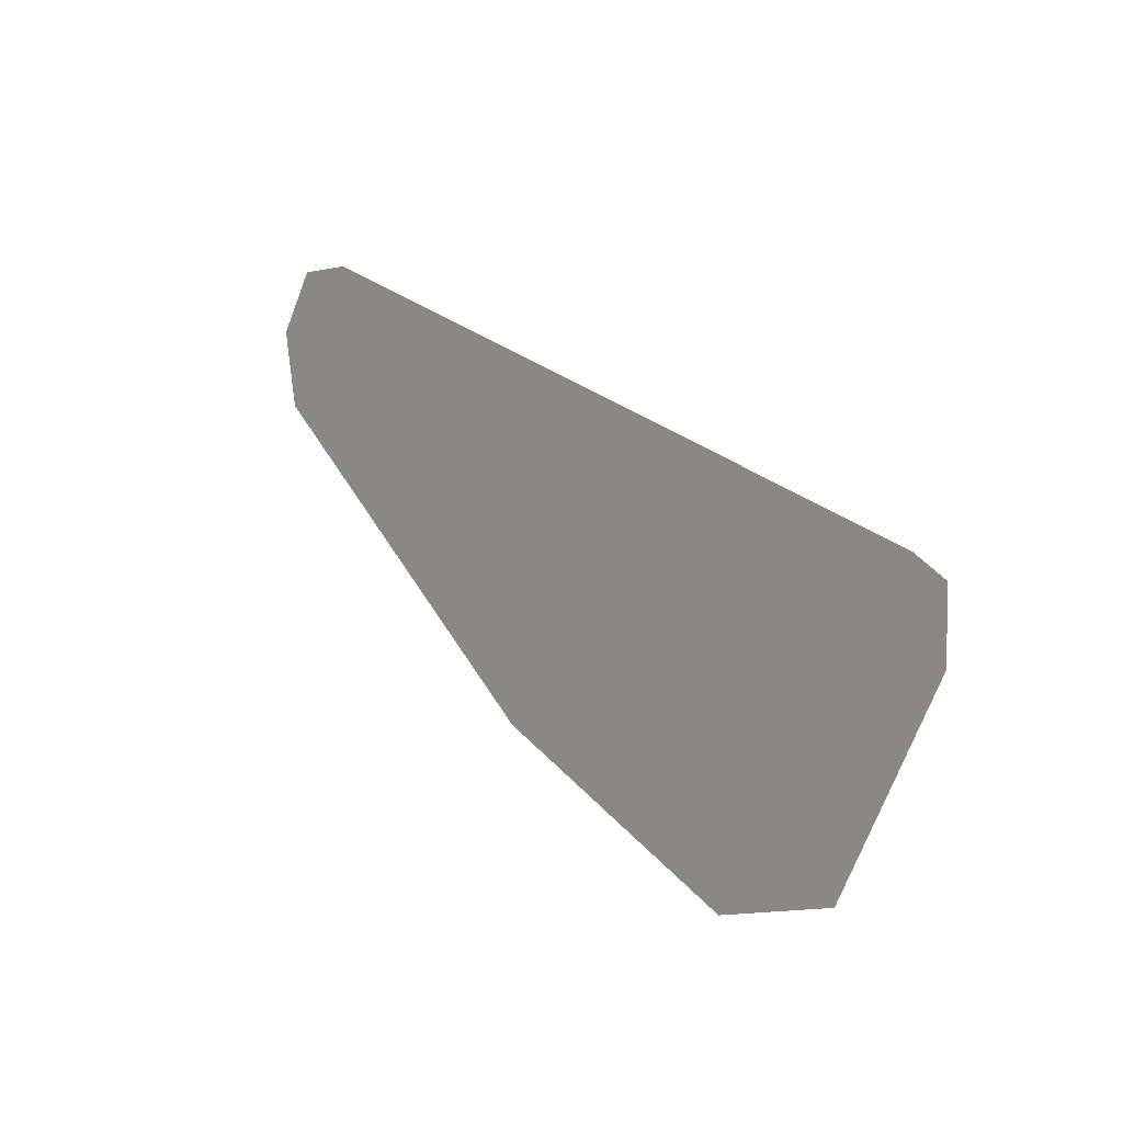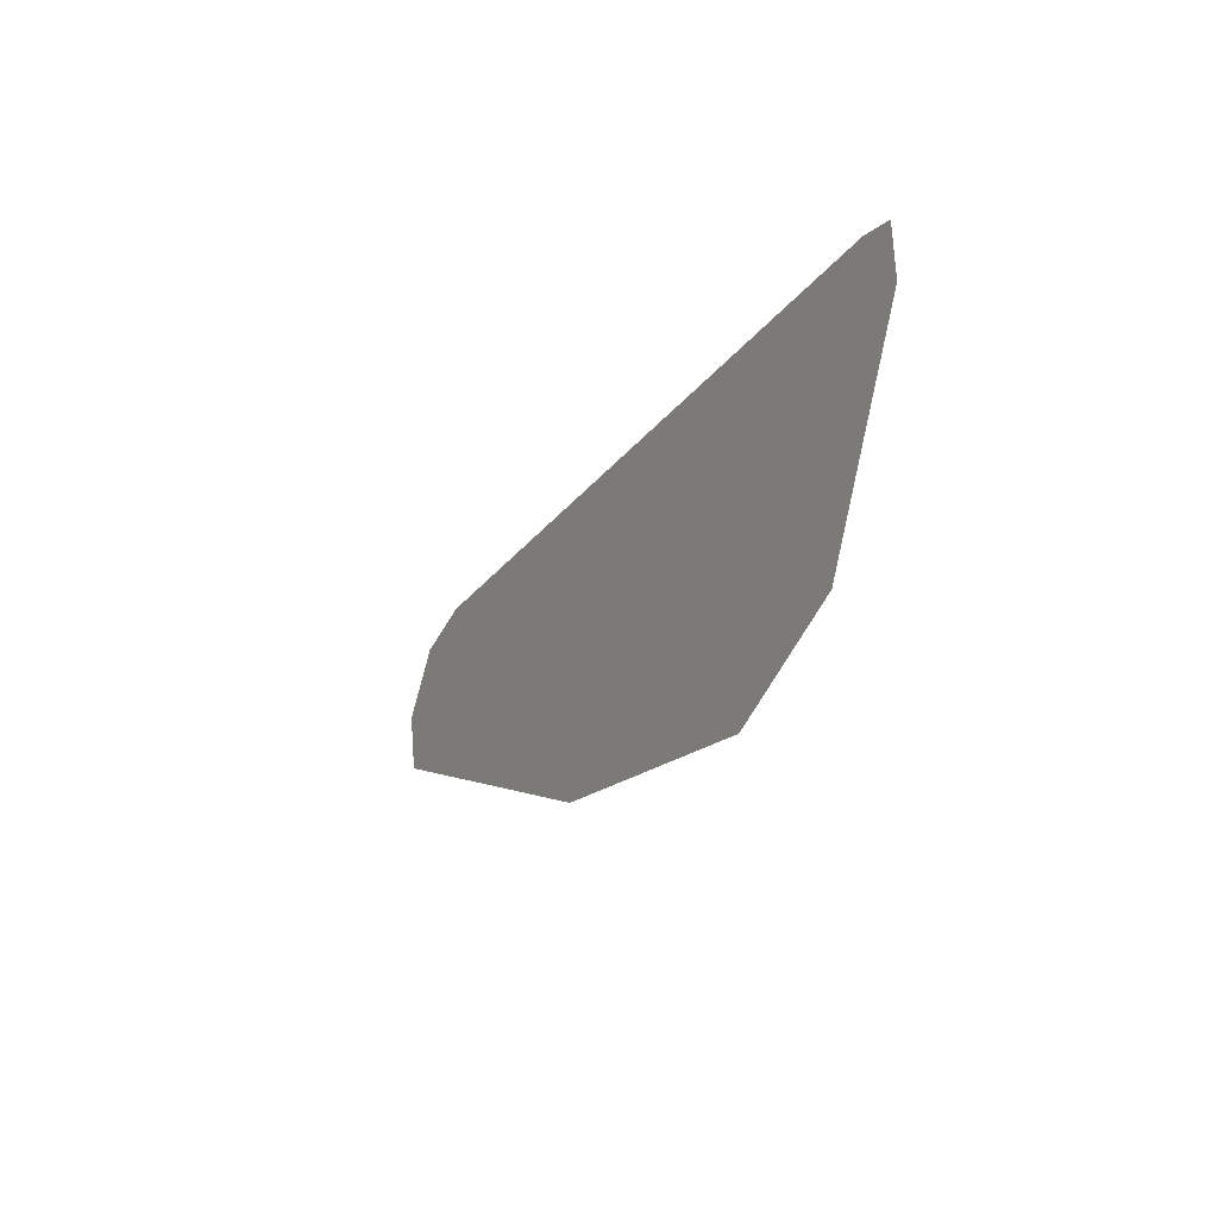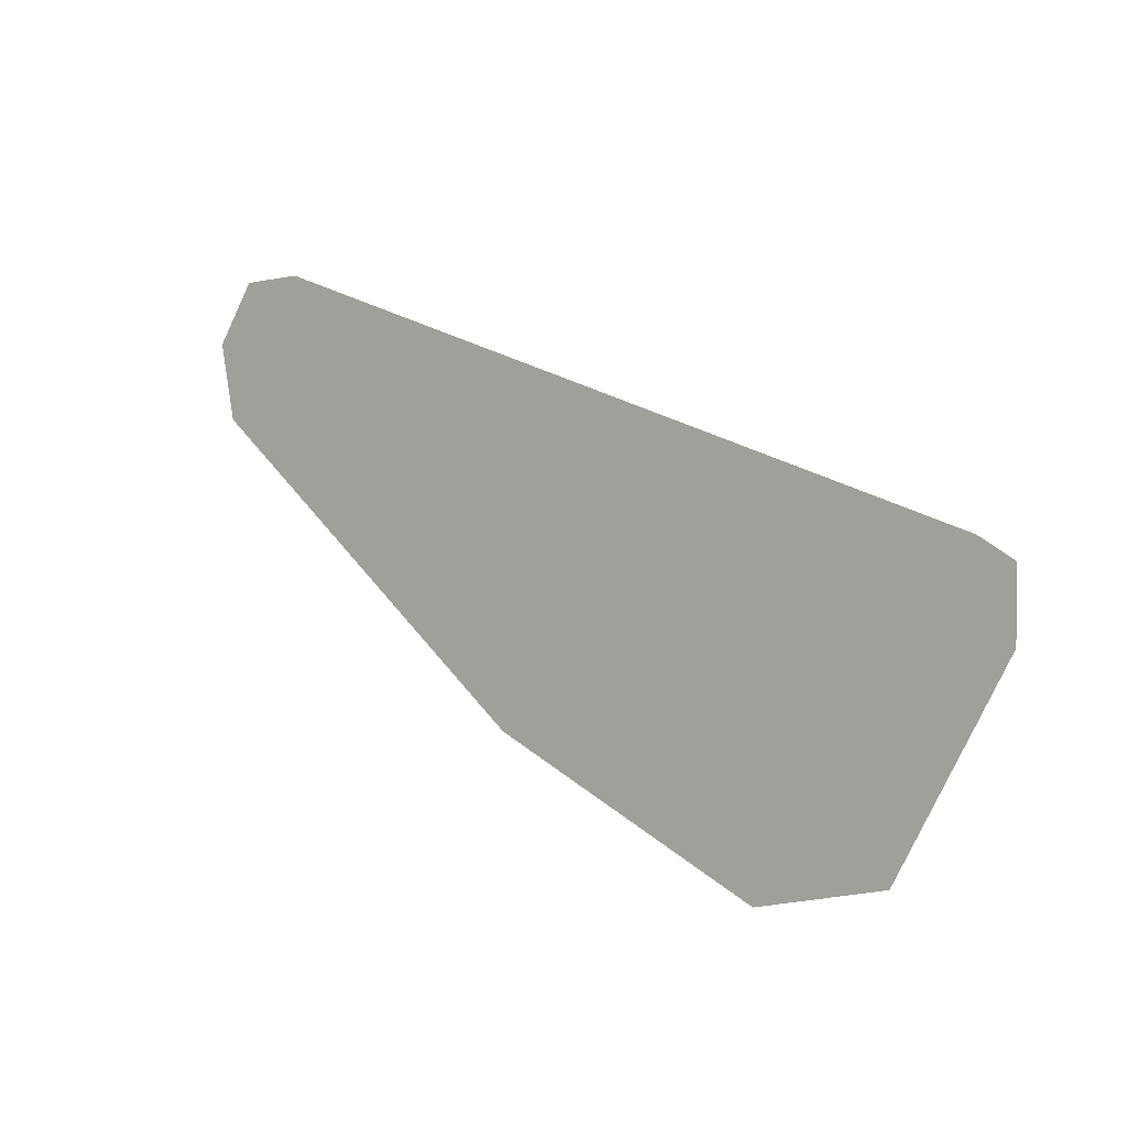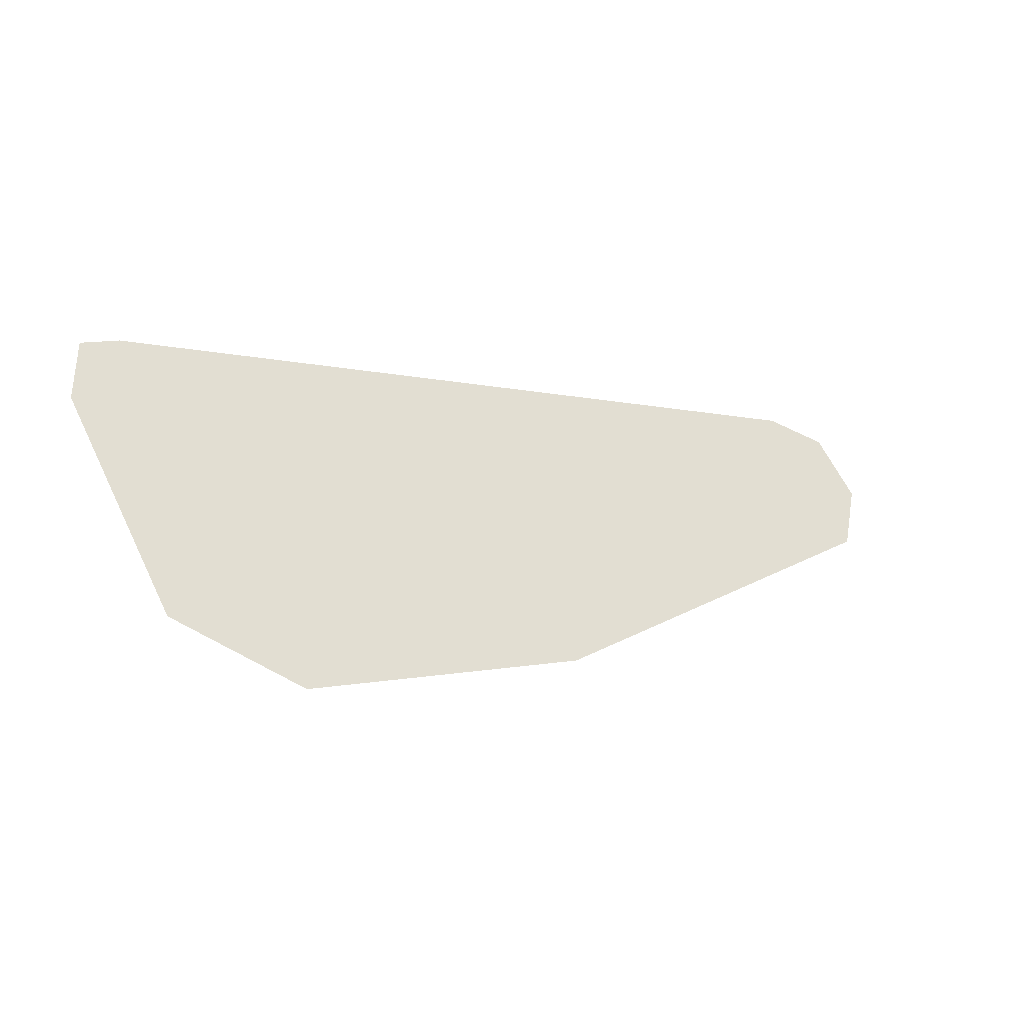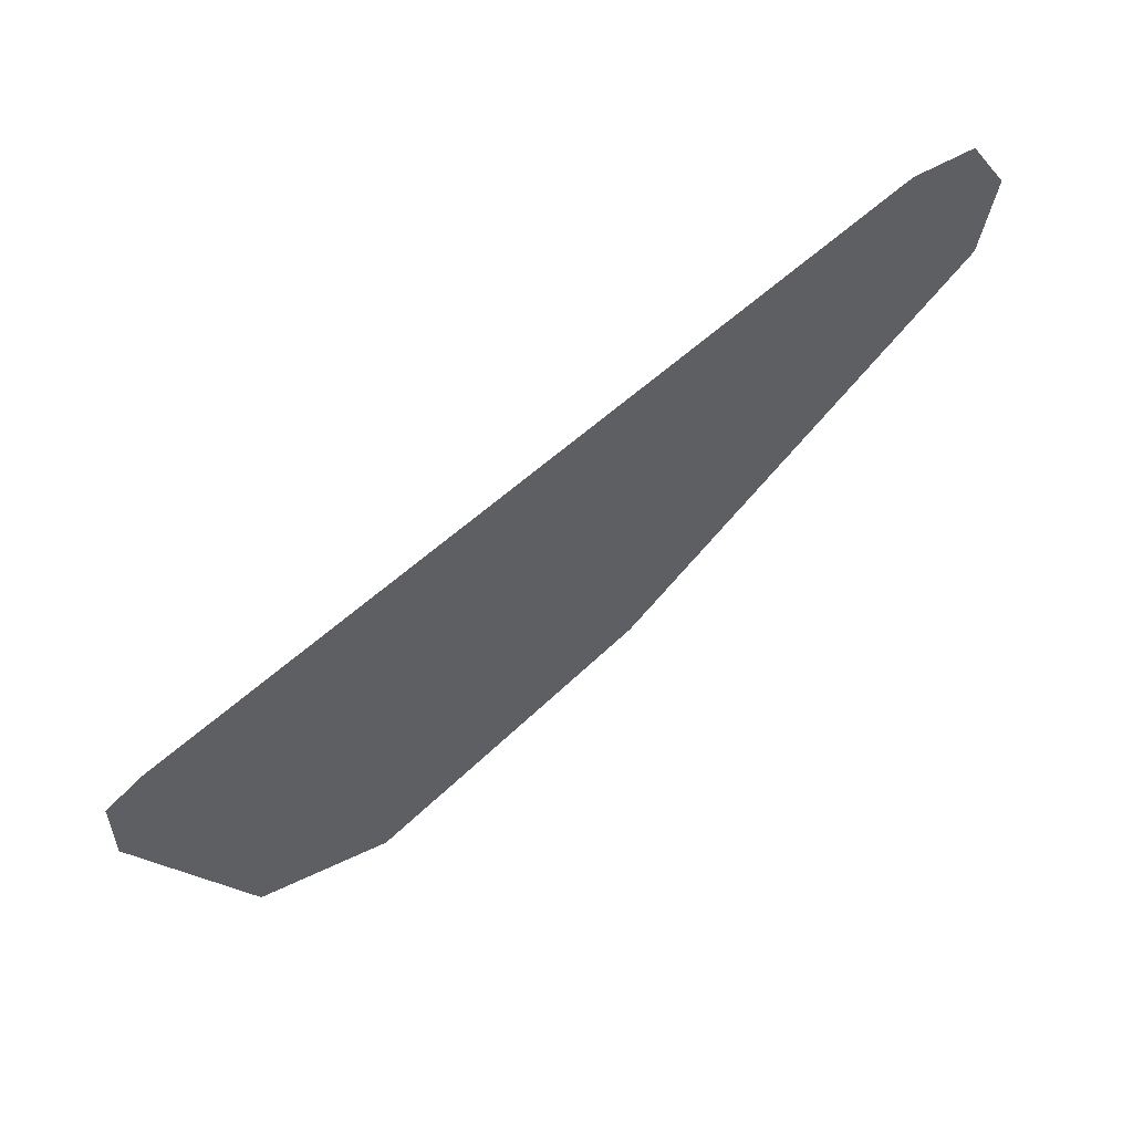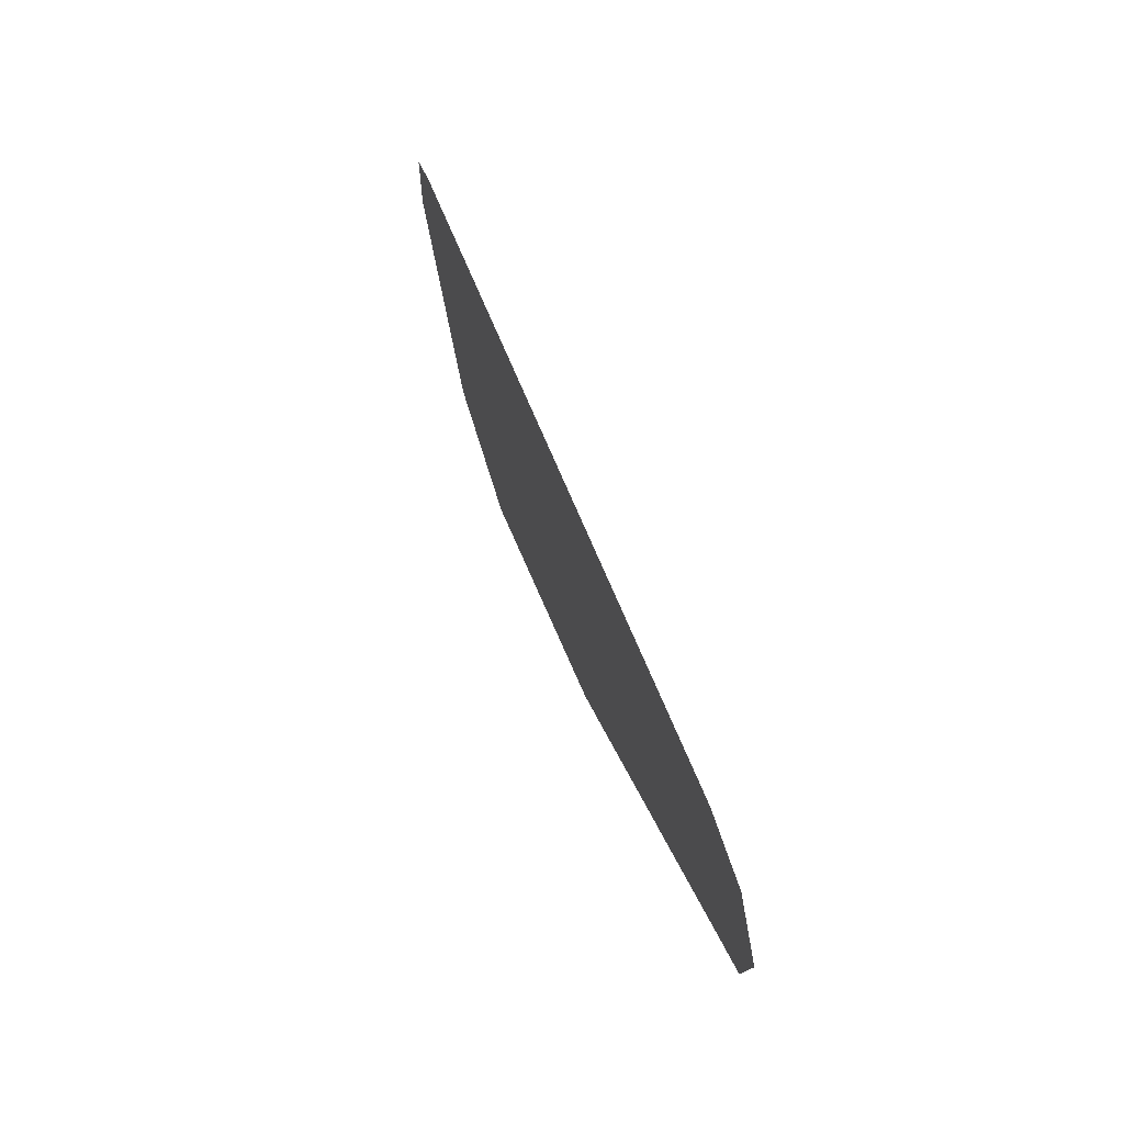
<metadata>
{"format":"obj","ext":"obj","renderer":"f3d","projection":"perspective","resolution":1024,"background":"white","views":[{"elev":1.8,"azim":50.8,"up":"+Y"},{"elev":-42.7,"azim":64.1,"up":"+Y"},{"elev":-1.0,"azim":40.1,"up":"+Y"},{"elev":-40.0,"azim":148.2,"up":"+Y"},{"elev":53.1,"azim":146.7,"up":"+Y"},{"elev":64.8,"azim":-107.9,"up":"+Y"}]}
</metadata>
<code>
o Map 646 - Npc 50059: Golgarok
v -1431 185 0
v -1417 120 0
v -1397 235 0
v -1341 236 0
v -1120 60 0
v -1109 -135 0
v -1017 -50 0
v -889 -119 0
v -875 -250 0
v -782 -111 0
v -763 -229 0
v -743 -25 0
v -696 8 0
v -667 -66 0
v -666 -10 0
f 4 5 7 8 10 12 13 15 14 11 9 6 2 1 3

</code>
